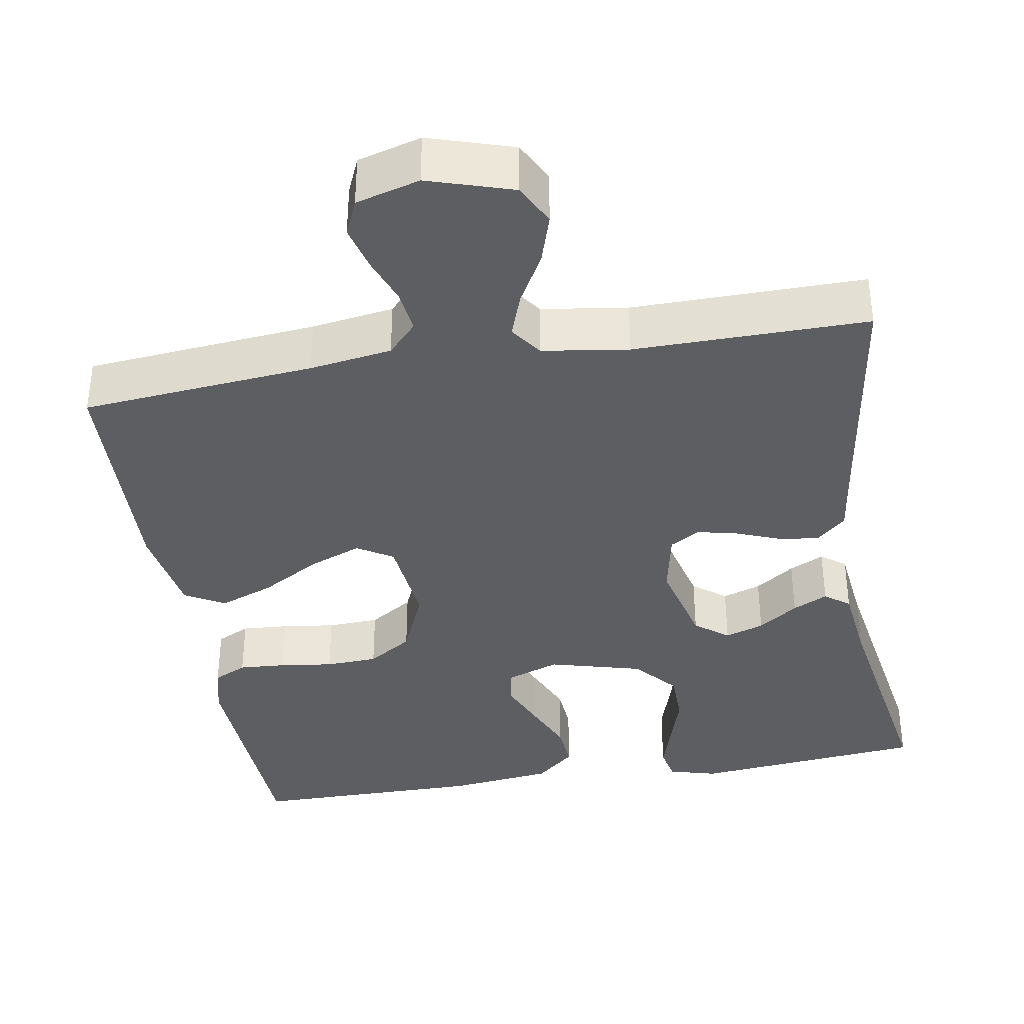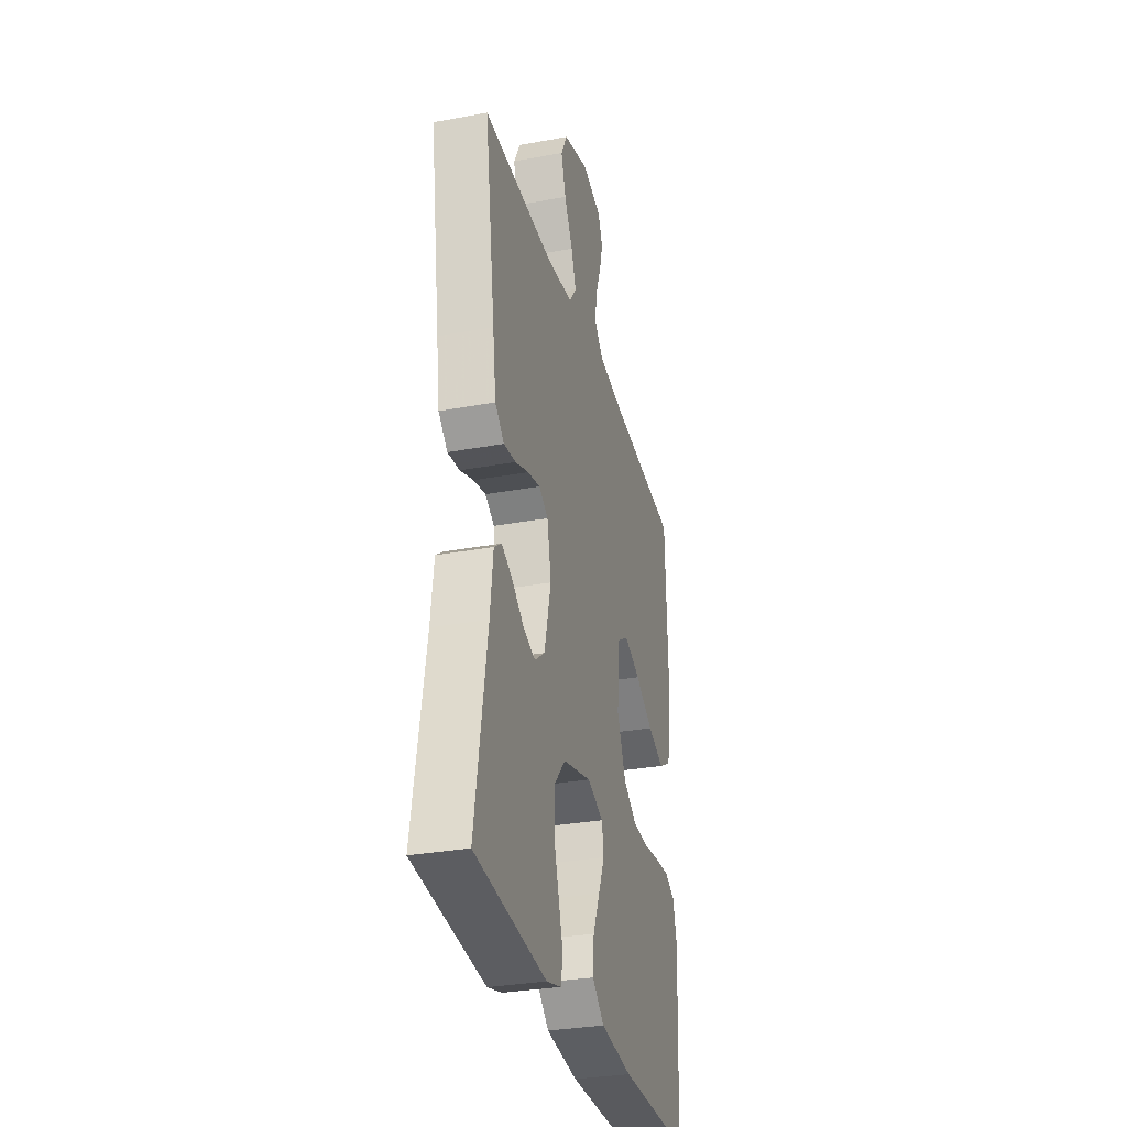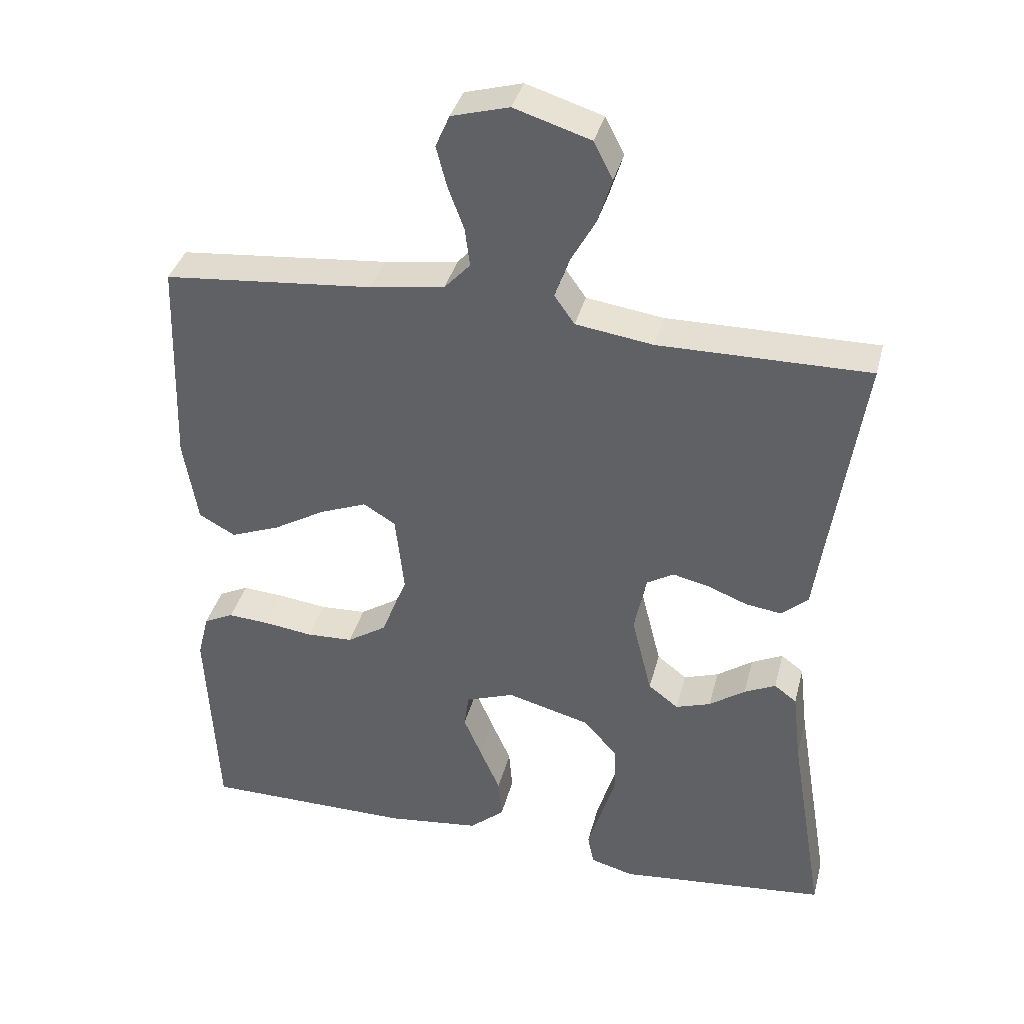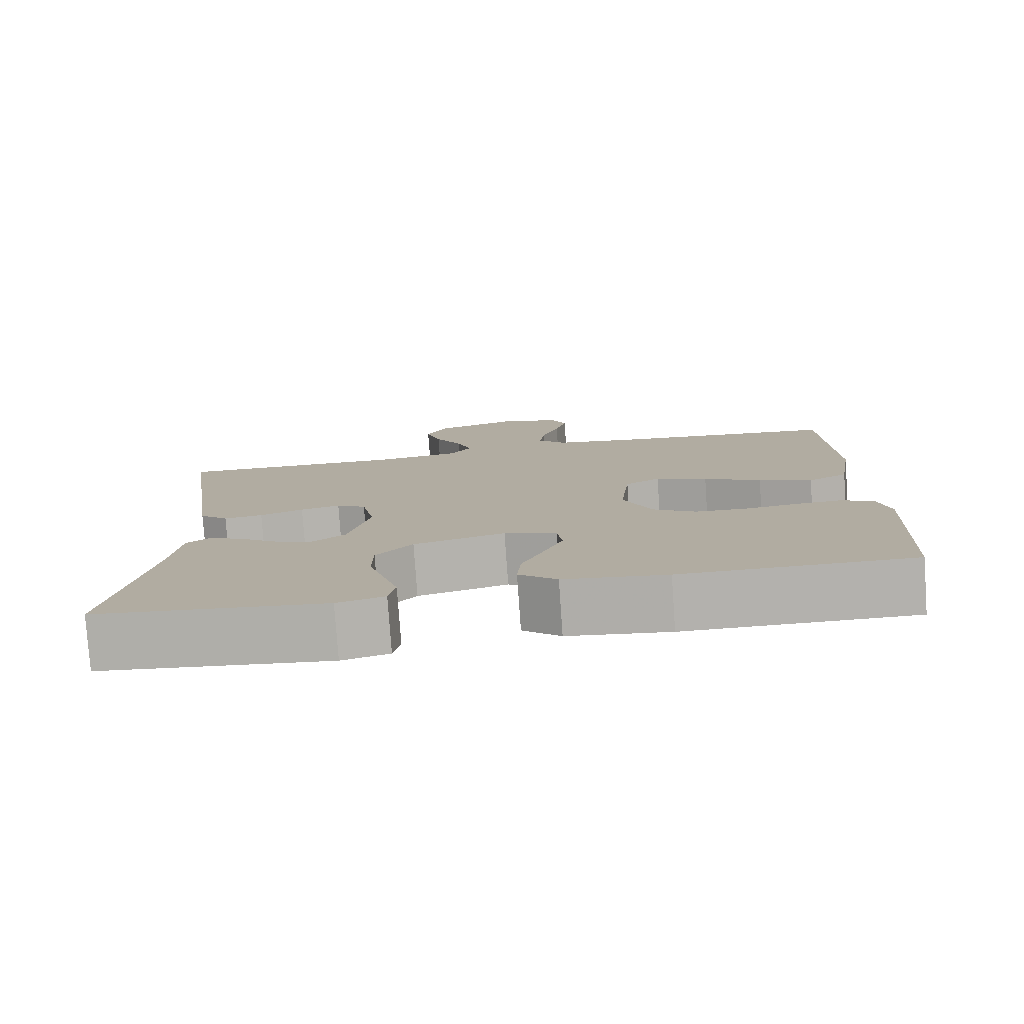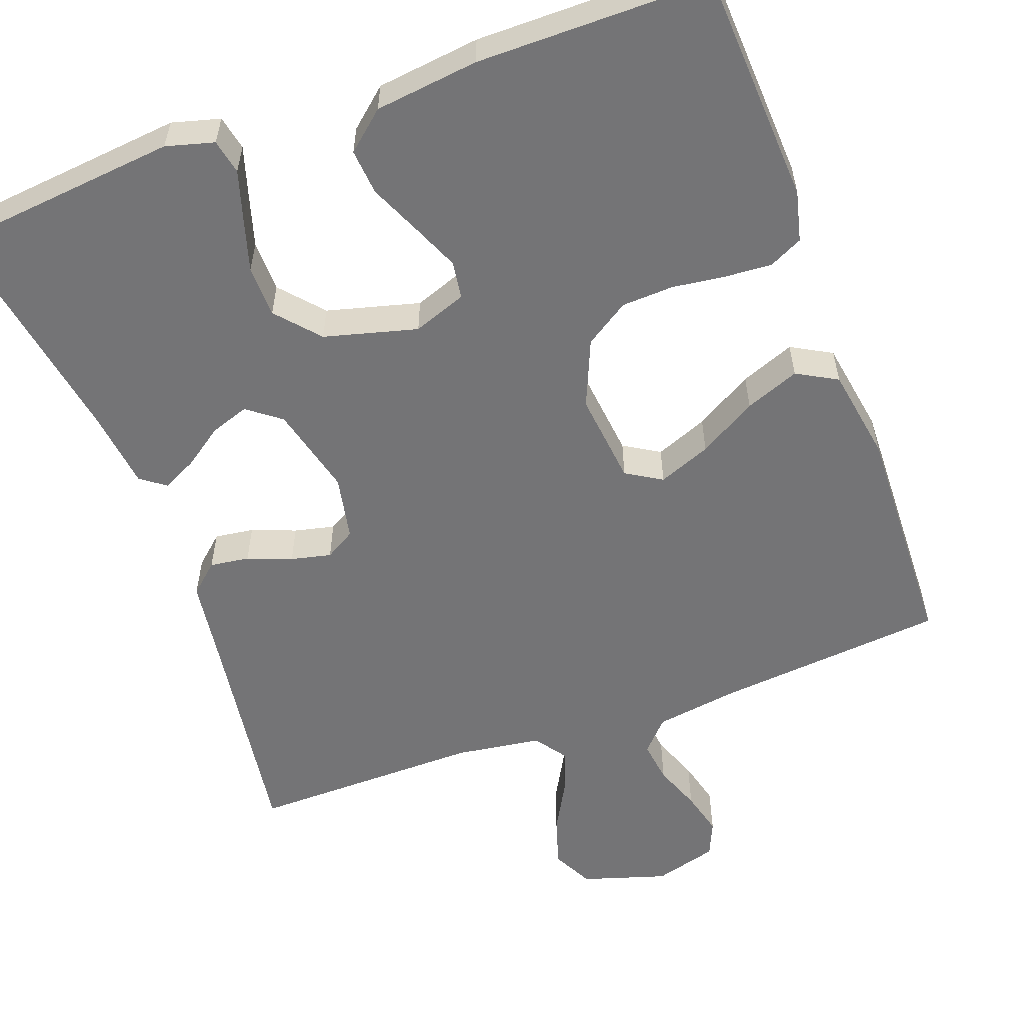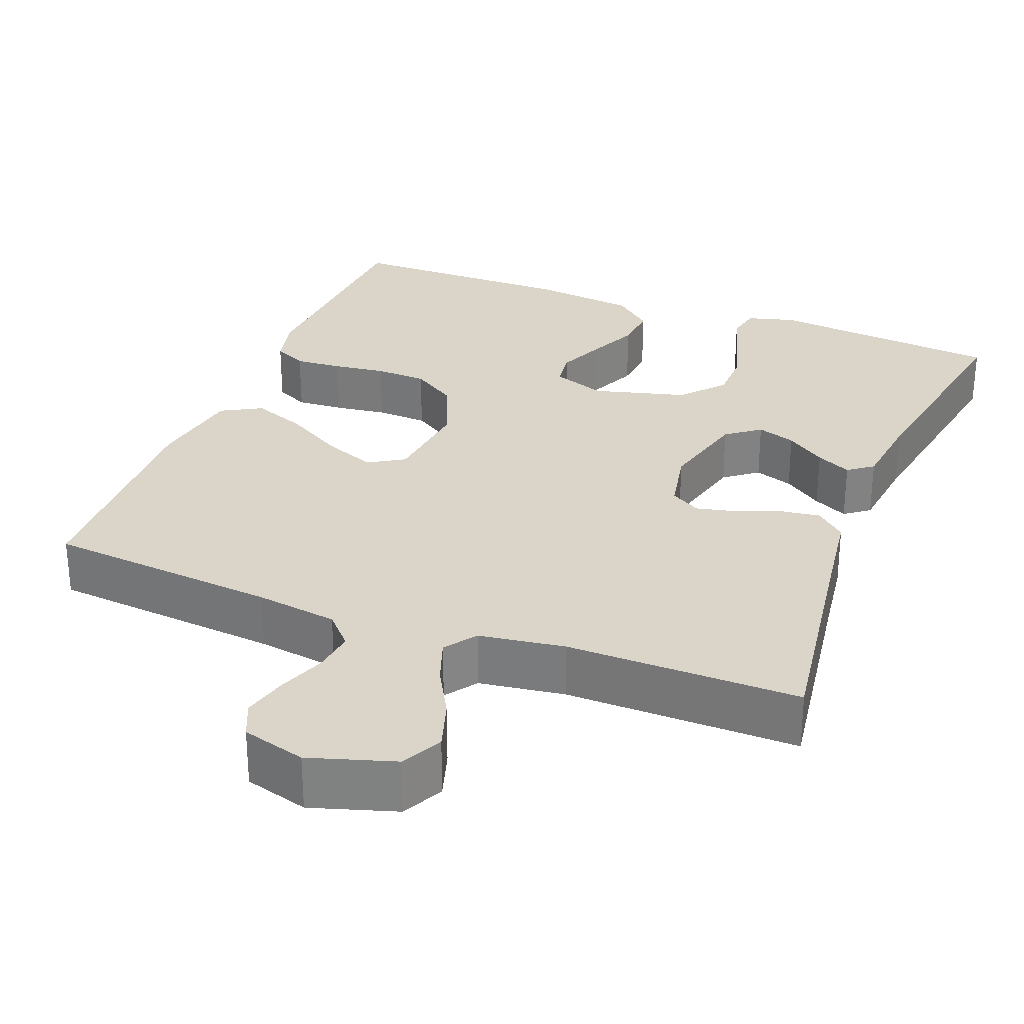
<metadata>
{"format":"obj","ext":"obj","renderer":"f3d","projection":"perspective","resolution":1024,"background":"white","views":[{"elev":-37.4,"azim":9.5,"up":"+Y"},{"elev":-31.4,"azim":104.7,"up":"+Z"},{"elev":37.3,"azim":14.2,"up":"+Z"},{"elev":-79.2,"azim":-176.0,"up":"+Z"},{"elev":-56.3,"azim":-159.8,"up":"+Y"},{"elev":29.2,"azim":21.3,"up":"+Y"}]}
</metadata>
<code>
v 0.5 0.07 0.5
v 0.456 0.07 0.2
v 0.442 0.07 0.1
v 0.404 0.07 0.066
v 0.353 0.07 0.073
v 0.296 0.07 0.095
v 0.244 0.07 0.107
v 0.205 0.07 0.084
v 0.188 0.07 0
v 0.217 0.07 -0.116
v 0.26 0.07 -0.149
v 0.31 0.07 -0.132
v 0.361 0.07 -0.096
v 0.406 0.07 -0.074
v 0.438 0.07 -0.098
v 0.45 0.07 -0.2
v 0.5 0.07 -0.5
v 0.2 0.07 -0.53
v 0.138 0.07 -0.513
v 0.129 0.07 -0.468
v 0.148 0.07 -0.406
v 0.169 0.07 -0.336
v 0.168 0.07 -0.269
v 0.12 0.07 -0.214
v 0 0.07 -0.182
v -0.069 0.07 -0.207
v -0.076 0.07 -0.256
v -0.05 0.07 -0.317
v -0.021 0.07 -0.383
v -0.016 0.07 -0.442
v -0.066 0.07 -0.485
v -0.2 0.07 -0.501
v -0.5 0.07 -0.5
v -0.515 0.07 -0.2
v -0.499 0.07 -0.135
v -0.456 0.07 -0.114
v -0.396 0.07 -0.118
v -0.327 0.07 -0.127
v -0.26 0.07 -0.124
v -0.203 0.07 -0.087
v -0.166 0.07 0
v -0.179 0.07 0.12
v -0.225 0.07 0.148
v -0.293 0.07 0.121
v -0.368 0.07 0.077
v -0.438 0.07 0.05
v -0.49 0.07 0.079
v -0.51 0.07 0.2
v -0.5 0.07 0.5
v -0.2 0.07 0.528
v -0.094 0.07 0.544
v -0.057 0.07 0.584
v -0.064 0.07 0.639
v -0.087 0.07 0.7
v -0.102 0.07 0.758
v -0.082 0.07 0.804
v 0 0.07 0.827
v 0.109 0.07 0.793
v 0.136 0.07 0.74
v 0.116 0.07 0.676
v 0.08 0.07 0.611
v 0.06 0.07 0.554
v 0.089 0.07 0.513
v 0.2 0.07 0.497
v 0.5 0 0.5
v 0.456 0 0.2
v 0.442 0 0.1
v 0.404 0 0.066
v 0.353 0 0.073
v 0.296 0 0.095
v 0.244 0 0.107
v 0.205 0 0.084
v 0.188 0 0
v 0.217 0 -0.116
v 0.26 0 -0.149
v 0.31 0 -0.132
v 0.361 0 -0.096
v 0.406 0 -0.074
v 0.438 0 -0.098
v 0.45 0 -0.2
v 0.5 0 -0.5
v 0.2 0 -0.53
v 0.138 0 -0.513
v 0.129 0 -0.468
v 0.148 0 -0.406
v 0.169 0 -0.336
v 0.168 0 -0.269
v 0.12 0 -0.214
v 0 0 -0.182
v -0.069 0 -0.207
v -0.076 0 -0.256
v -0.05 0 -0.317
v -0.021 0 -0.383
v -0.016 0 -0.442
v -0.066 0 -0.485
v -0.2 0 -0.501
v -0.5 0 -0.5
v -0.515 0 -0.2
v -0.499 0 -0.135
v -0.456 0 -0.114
v -0.396 0 -0.118
v -0.327 0 -0.127
v -0.26 0 -0.124
v -0.203 0 -0.087
v -0.166 0 0
v -0.179 0 0.12
v -0.225 0 0.148
v -0.293 0 0.121
v -0.368 0 0.077
v -0.438 0 0.05
v -0.49 0 0.079
v -0.51 0 0.2
v -0.5 0 0.5
v -0.2 0 0.528
v -0.094 0 0.544
v -0.057 0 0.584
v -0.064 0 0.639
v -0.087 0 0.7
v -0.102 0 0.758
v -0.082 0 0.804
v 0 0 0.827
v 0.109 0 0.793
v 0.136 0 0.74
v 0.116 0 0.676
v 0.08 0 0.611
v 0.06 0 0.554
v 0.089 0 0.513
v 0.2 0 0.497
f 58 59 60 61
f 58 61 62
f 57 58 62
f 56 57 62
f 53 54 55 56
f 52 53 56 62
f 51 52 62 63
f 47 48 49 50
f 47 50 51 63
f 44 45 46 47
f 43 44 47 63
f 35 36 37 38
f 35 38 39
f 34 35 39
f 33 34 39
f 32 33 39 40
f 28 29 30 31
f 27 28 31 32
f 26 27 32 40
f 18 19 20 21
f 16 17 18 21
f 16 21 22
f 15 16 22 23
f 12 13 14 15
f 11 12 15 23
f 3 4 5 6
f 2 3 6 7
f 64 1 2 7
f 42 43 63 64
f 41 42 64 7
f 25 26 40 41
f 24 25 41
f 10 11 23 24
f 9 10 24 41
f 8 9 41
f 7 8 41
f 125 124 123 122
f 126 125 122
f 126 122 121
f 126 121 120
f 120 119 118 117
f 126 120 117 116
f 127 126 116 115
f 114 113 112 111
f 127 115 114 111
f 111 110 109 108
f 127 111 108 107
f 102 101 100 99
f 103 102 99
f 103 99 98
f 103 98 97
f 104 103 97 96
f 95 94 93 92
f 96 95 92 91
f 104 96 91 90
f 85 84 83 82
f 85 82 81 80
f 86 85 80
f 87 86 80 79
f 79 78 77 76
f 87 79 76 75
f 70 69 68 67
f 71 70 67 66
f 71 66 65 128
f 128 127 107 106
f 71 128 106 105
f 105 104 90 89
f 105 89 88
f 88 87 75 74
f 105 88 74 73
f 105 73 72
f 105 72 71
f 1 65 66 2
f 2 66 67 3
f 3 67 68 4
f 4 68 69 5
f 5 69 70 6
f 6 70 71 7
f 7 71 72 8
f 8 72 73 9
f 9 73 74 10
f 10 74 75 11
f 11 75 76 12
f 12 76 77 13
f 13 77 78 14
f 14 78 79 15
f 15 79 80 16
f 16 80 81 17
f 17 81 82 18
f 18 82 83 19
f 19 83 84 20
f 20 84 85 21
f 21 85 86 22
f 22 86 87 23
f 23 87 88 24
f 24 88 89 25
f 25 89 90 26
f 26 90 91 27
f 27 91 92 28
f 28 92 93 29
f 29 93 94 30
f 30 94 95 31
f 31 95 96 32
f 32 96 97 33
f 33 97 98 34
f 34 98 99 35
f 35 99 100 36
f 36 100 101 37
f 37 101 102 38
f 38 102 103 39
f 39 103 104 40
f 40 104 105 41
f 41 105 106 42
f 42 106 107 43
f 43 107 108 44
f 44 108 109 45
f 45 109 110 46
f 46 110 111 47
f 47 111 112 48
f 48 112 113 49
f 49 113 114 50
f 50 114 115 51
f 51 115 116 52
f 52 116 117 53
f 53 117 118 54
f 54 118 119 55
f 55 119 120 56
f 56 120 121 57
f 57 121 122 58
f 58 122 123 59
f 59 123 124 60
f 60 124 125 61
f 61 125 126 62
f 62 126 127 63
f 63 127 128 64
f 64 128 65 1

</code>
